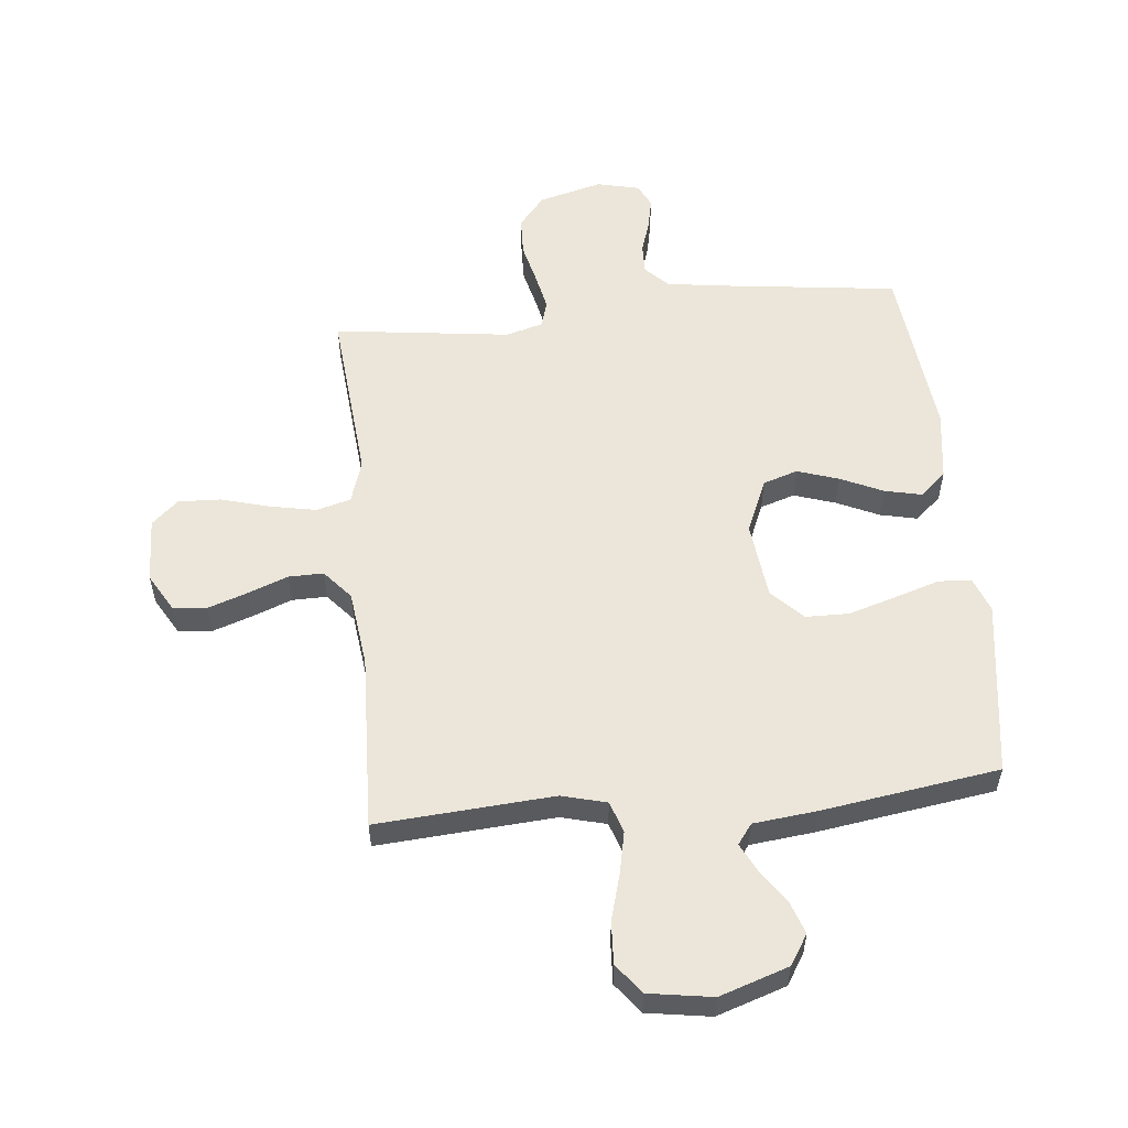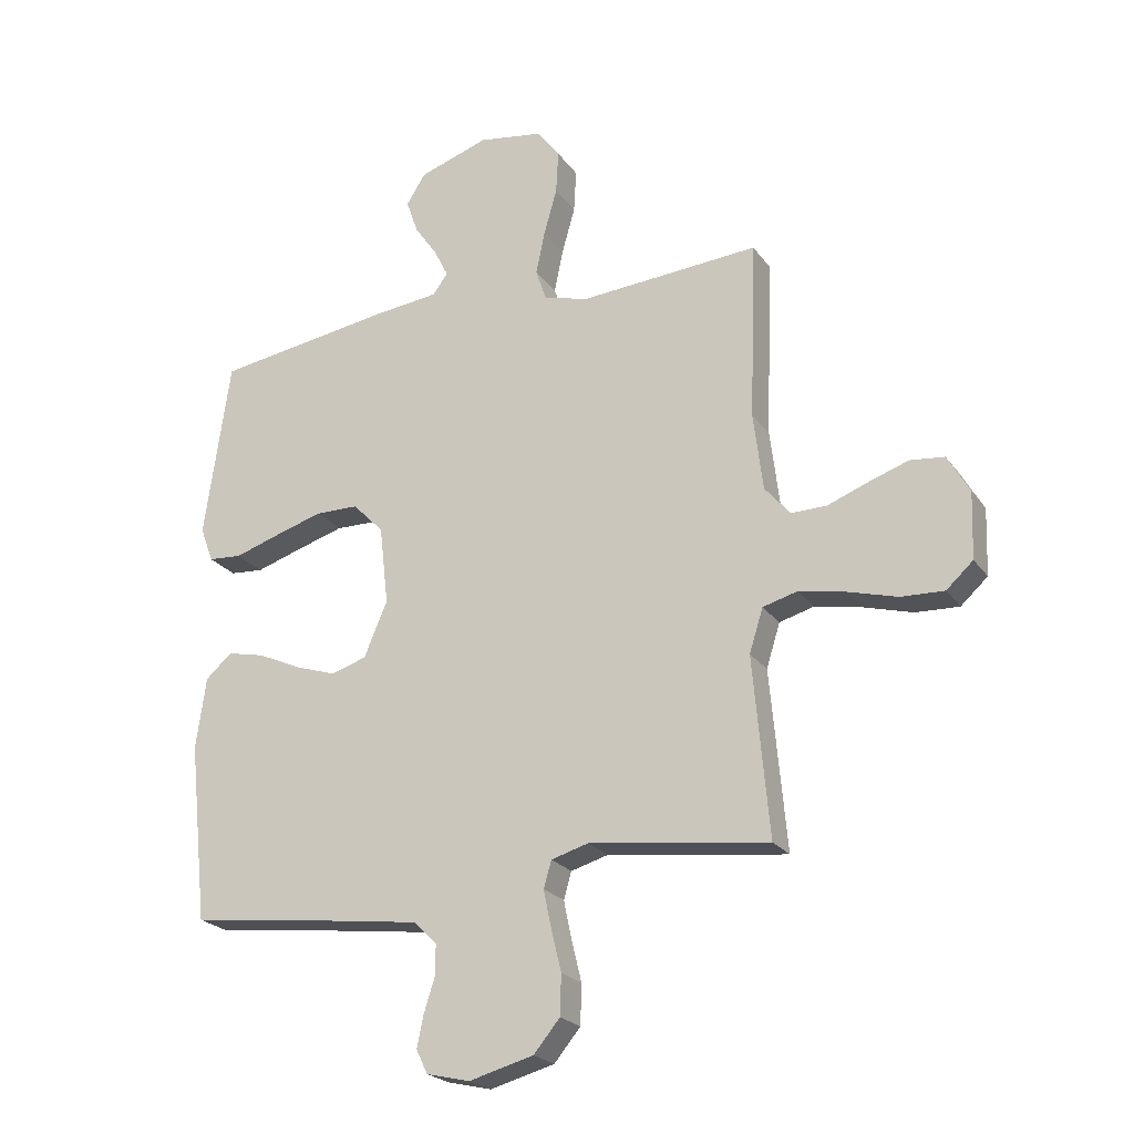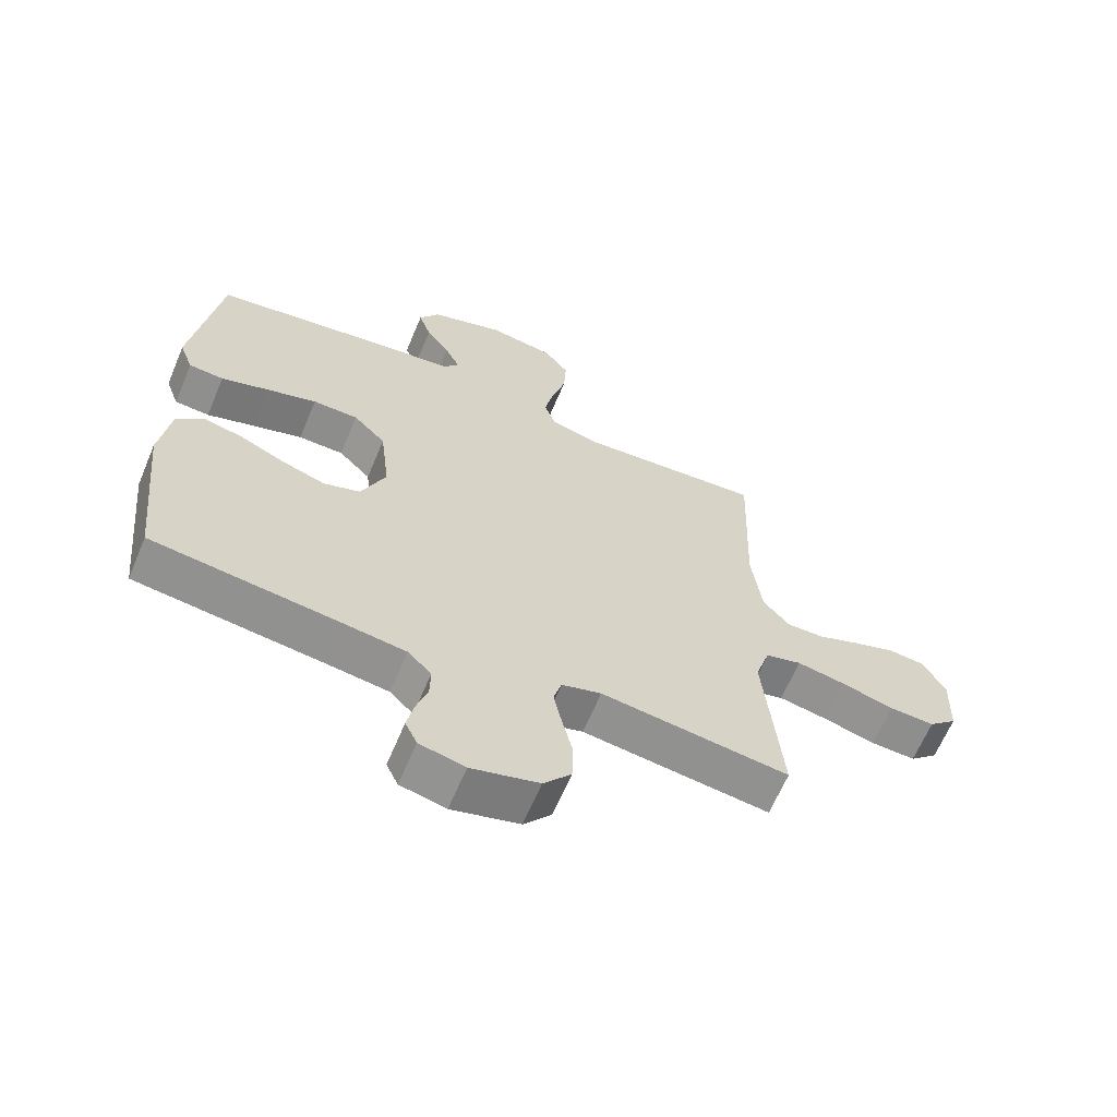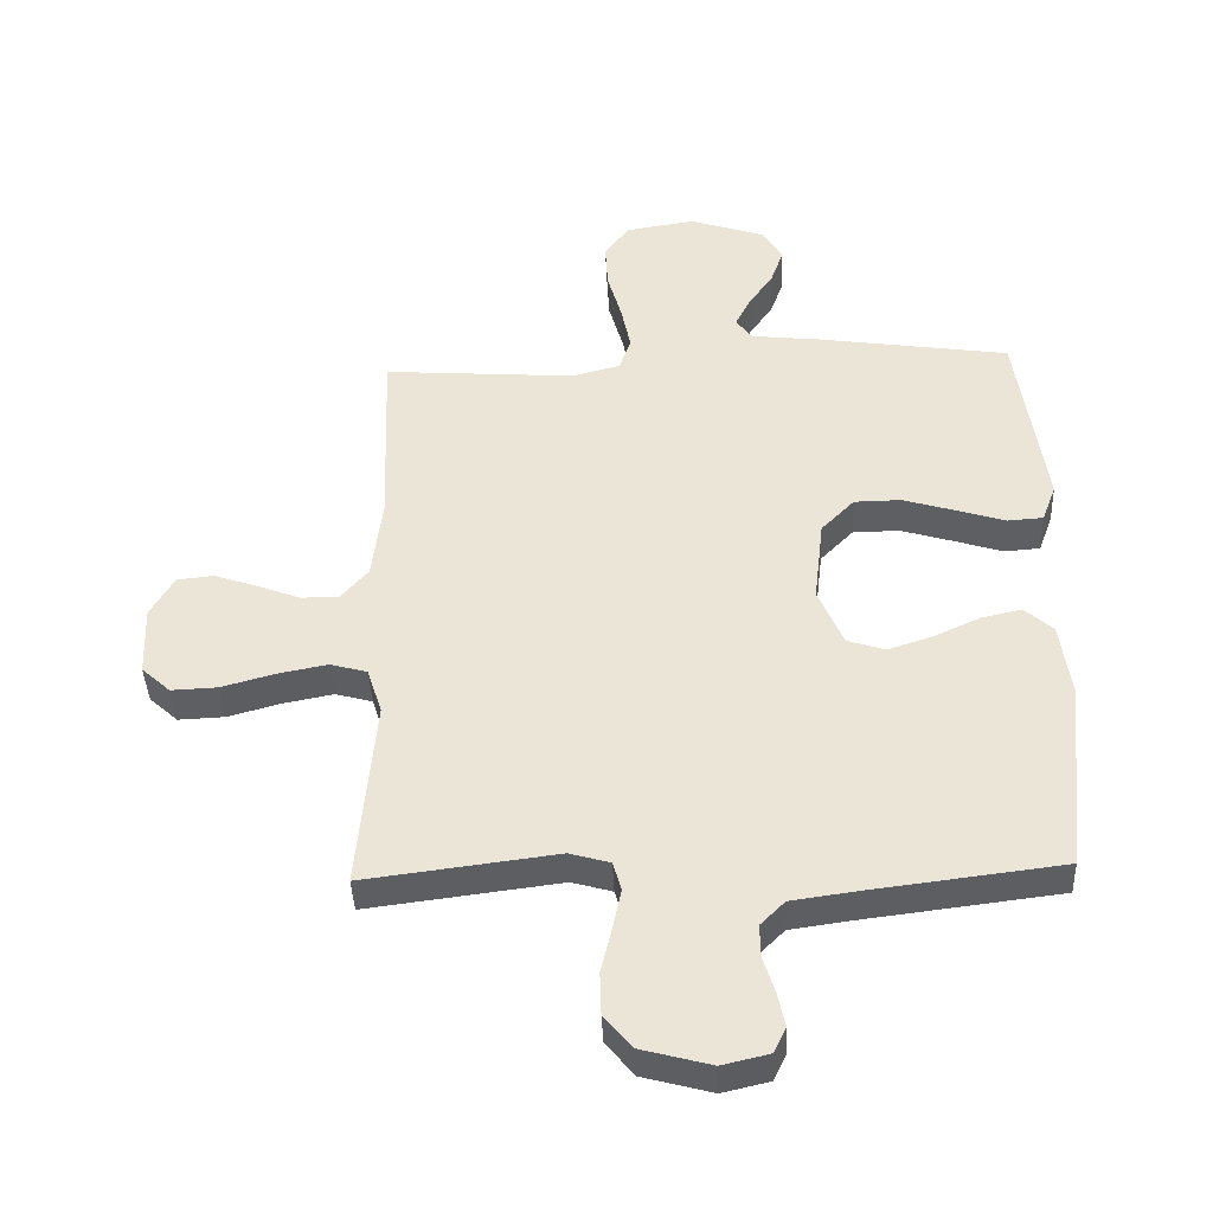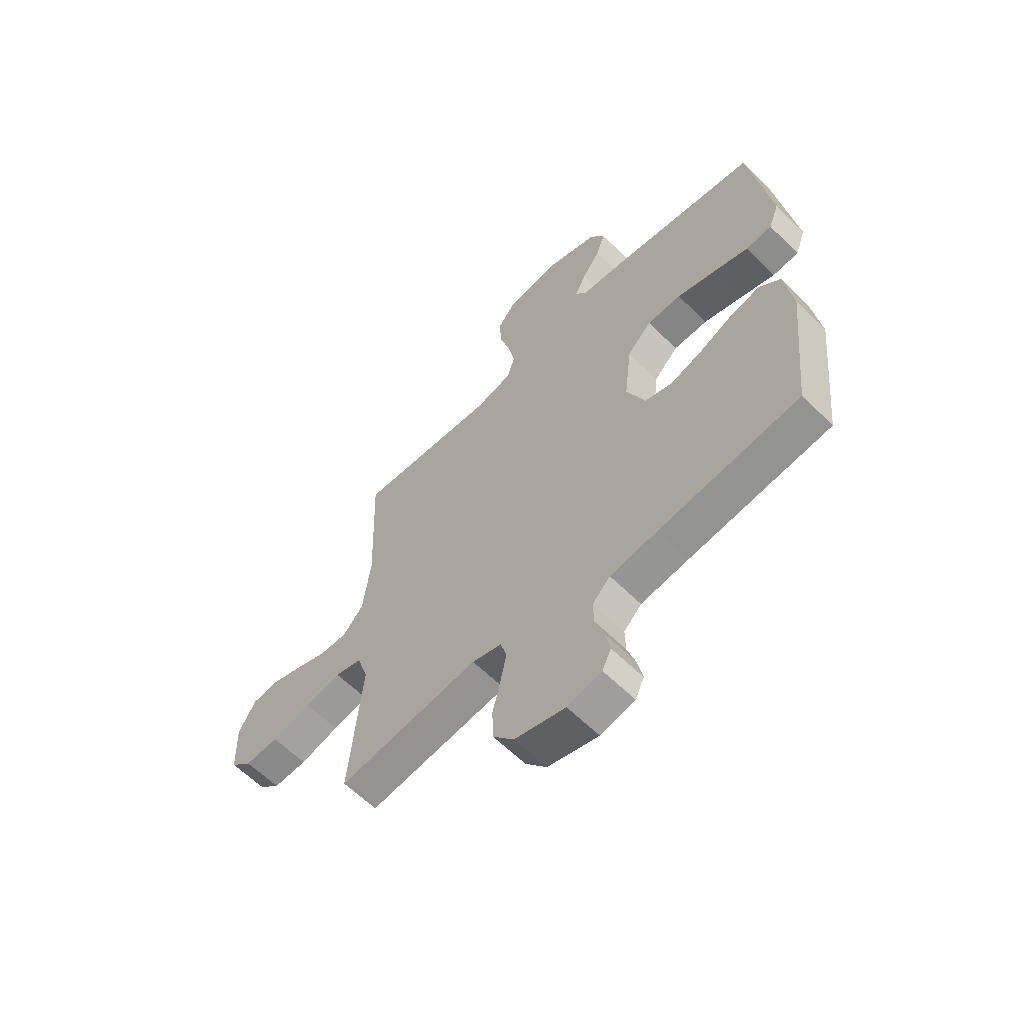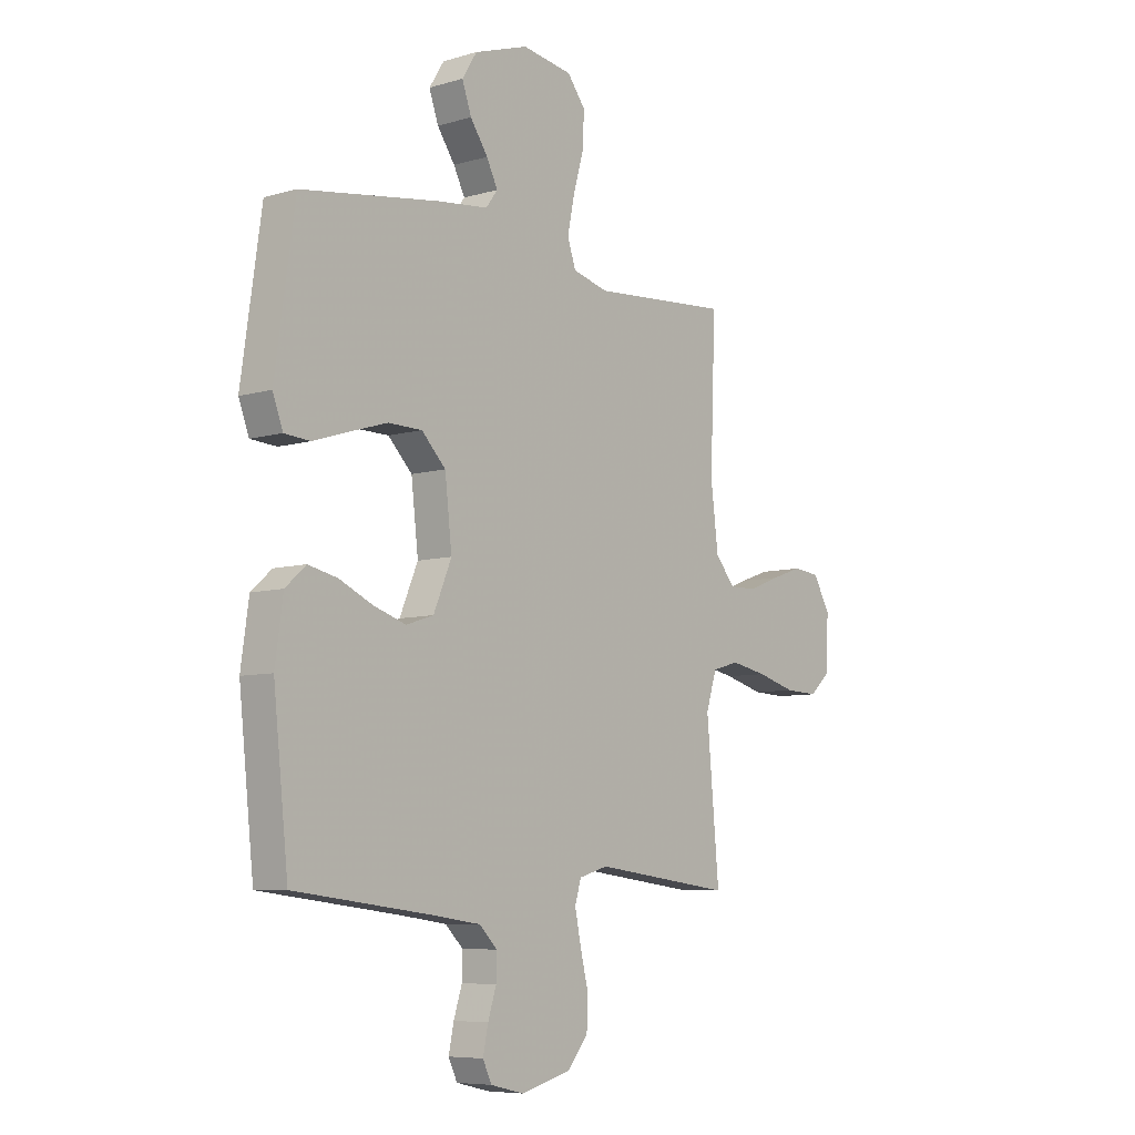
<metadata>
{"format":"obj","ext":"obj","renderer":"f3d","projection":"perspective","resolution":1024,"background":"white","views":[{"elev":55.5,"azim":-5.7,"up":"+Y"},{"elev":-22.7,"azim":-153.9,"up":"+Z"},{"elev":-64.2,"azim":157.2,"up":"+Z"},{"elev":-40.6,"azim":2.4,"up":"+Z"},{"elev":-61.3,"azim":44.9,"up":"+Z"},{"elev":-7.2,"azim":130.0,"up":"+Z"}]}
</metadata>
<code>
v 0.5 0.07 0.5
v 0.543 0.07 0.2
v 0.521 0.07 0.141
v 0.465 0.07 0.137
v 0.39 0.07 0.161
v 0.308 0.07 0.186
v 0.235 0.07 0.185
v 0.183 0.07 0.132
v 0.168 0.07 0
v 0.207 0.07 -0.092
v 0.266 0.07 -0.111
v 0.336 0.07 -0.088
v 0.408 0.07 -0.055
v 0.471 0.07 -0.041
v 0.515 0.07 -0.08
v 0.532 0.07 -0.2
v 0.5 0.07 -0.5
v 0.2 0.07 -0.537
v 0.1 0.07 -0.551
v 0.062 0.07 -0.589
v 0.063 0.07 -0.641
v 0.081 0.07 -0.697
v 0.092 0.07 -0.75
v 0.073 0.07 -0.79
v 0 0.07 -0.807
v -0.108 0.07 -0.778
v -0.152 0.07 -0.725
v -0.154 0.07 -0.658
v -0.137 0.07 -0.588
v -0.124 0.07 -0.525
v -0.137 0.07 -0.48
v -0.2 0.07 -0.462
v -0.5 0.07 -0.5
v -0.473 0.07 -0.2
v -0.496 0.07 -0.127
v -0.554 0.07 -0.111
v -0.632 0.07 -0.126
v -0.715 0.07 -0.149
v -0.787 0.07 -0.152
v -0.832 0.07 -0.111
v -0.836 0.07 0
v -0.799 0.07 0.064
v -0.742 0.07 0.07
v -0.675 0.07 0.047
v -0.607 0.07 0.021
v -0.548 0.07 0.02
v -0.505 0.07 0.07
v -0.489 0.07 0.2
v -0.5 0.07 0.5
v -0.2 0.07 0.478
v -0.124 0.07 0.498
v -0.106 0.07 0.551
v -0.121 0.07 0.623
v -0.143 0.07 0.701
v -0.147 0.07 0.773
v -0.108 0.07 0.824
v 0 0.07 0.841
v 0.117 0.07 0.802
v 0.149 0.07 0.751
v 0.129 0.07 0.694
v 0.091 0.07 0.639
v 0.067 0.07 0.591
v 0.092 0.07 0.557
v 0.2 0.07 0.545
v 0.5 0 0.5
v 0.543 0 0.2
v 0.521 0 0.141
v 0.465 0 0.137
v 0.39 0 0.161
v 0.308 0 0.186
v 0.235 0 0.185
v 0.183 0 0.132
v 0.168 0 0
v 0.207 0 -0.092
v 0.266 0 -0.111
v 0.336 0 -0.088
v 0.408 0 -0.055
v 0.471 0 -0.041
v 0.515 0 -0.08
v 0.532 0 -0.2
v 0.5 0 -0.5
v 0.2 0 -0.537
v 0.1 0 -0.551
v 0.062 0 -0.589
v 0.063 0 -0.641
v 0.081 0 -0.697
v 0.092 0 -0.75
v 0.073 0 -0.79
v 0 0 -0.807
v -0.108 0 -0.778
v -0.152 0 -0.725
v -0.154 0 -0.658
v -0.137 0 -0.588
v -0.124 0 -0.525
v -0.137 0 -0.48
v -0.2 0 -0.462
v -0.5 0 -0.5
v -0.473 0 -0.2
v -0.496 0 -0.127
v -0.554 0 -0.111
v -0.632 0 -0.126
v -0.715 0 -0.149
v -0.787 0 -0.152
v -0.832 0 -0.111
v -0.836 0 0
v -0.799 0 0.064
v -0.742 0 0.07
v -0.675 0 0.047
v -0.607 0 0.021
v -0.548 0 0.02
v -0.505 0 0.07
v -0.489 0 0.2
v -0.5 0 0.5
v -0.2 0 0.478
v -0.124 0 0.498
v -0.106 0 0.551
v -0.121 0 0.623
v -0.143 0 0.701
v -0.147 0 0.773
v -0.108 0 0.824
v 0 0 0.841
v 0.117 0 0.802
v 0.149 0 0.751
v 0.129 0 0.694
v 0.091 0 0.639
v 0.067 0 0.591
v 0.092 0 0.557
v 0.2 0 0.545
f 63 64 1 2
f 58 59 60 61
f 58 61 62
f 57 58 62
f 56 57 62
f 53 54 55 56
f 52 53 56 62
f 51 52 62 63
f 48 49 50
f 47 48 50 51
f 46 47 51 63
f 42 43 44 45
f 40 41 42 45
f 40 45 46
f 37 38 39 40
f 36 37 40 46
f 35 36 46 63
f 32 33 34
f 31 32 34 35
f 26 27 28 29
f 26 29 30
f 25 26 30
f 24 25 30 31
f 21 22 23 24
f 15 16 17 18
f 15 18 19
f 12 13 14 15
f 11 12 15 19
f 10 11 19 20
f 2 3 4 5
f 2 5 6
f 63 2 6 7
f 31 35 63
f 21 24 31
f 20 21 31
f 9 10 20 31
f 8 9 31 63
f 7 8 63
f 66 65 128 127
f 125 124 123 122
f 126 125 122
f 126 122 121
f 126 121 120
f 120 119 118 117
f 126 120 117 116
f 127 126 116 115
f 114 113 112
f 115 114 112 111
f 127 115 111 110
f 109 108 107 106
f 109 106 105 104
f 110 109 104
f 104 103 102 101
f 110 104 101 100
f 127 110 100 99
f 98 97 96
f 99 98 96 95
f 93 92 91 90
f 94 93 90
f 94 90 89
f 95 94 89 88
f 88 87 86 85
f 82 81 80 79
f 83 82 79
f 79 78 77 76
f 83 79 76 75
f 84 83 75 74
f 69 68 67 66
f 70 69 66
f 71 70 66 127
f 127 99 95
f 95 88 85
f 95 85 84
f 95 84 74 73
f 127 95 73 72
f 127 72 71
f 1 65 66 2
f 2 66 67 3
f 3 67 68 4
f 4 68 69 5
f 5 69 70 6
f 6 70 71 7
f 7 71 72 8
f 8 72 73 9
f 9 73 74 10
f 10 74 75 11
f 11 75 76 12
f 12 76 77 13
f 13 77 78 14
f 14 78 79 15
f 15 79 80 16
f 16 80 81 17
f 17 81 82 18
f 18 82 83 19
f 19 83 84 20
f 20 84 85 21
f 21 85 86 22
f 22 86 87 23
f 23 87 88 24
f 24 88 89 25
f 25 89 90 26
f 26 90 91 27
f 27 91 92 28
f 28 92 93 29
f 29 93 94 30
f 30 94 95 31
f 31 95 96 32
f 32 96 97 33
f 33 97 98 34
f 34 98 99 35
f 35 99 100 36
f 36 100 101 37
f 37 101 102 38
f 38 102 103 39
f 39 103 104 40
f 40 104 105 41
f 41 105 106 42
f 42 106 107 43
f 43 107 108 44
f 44 108 109 45
f 45 109 110 46
f 46 110 111 47
f 47 111 112 48
f 48 112 113 49
f 49 113 114 50
f 50 114 115 51
f 51 115 116 52
f 52 116 117 53
f 53 117 118 54
f 54 118 119 55
f 55 119 120 56
f 56 120 121 57
f 57 121 122 58
f 58 122 123 59
f 59 123 124 60
f 60 124 125 61
f 61 125 126 62
f 62 126 127 63
f 63 127 128 64
f 64 128 65 1

</code>
